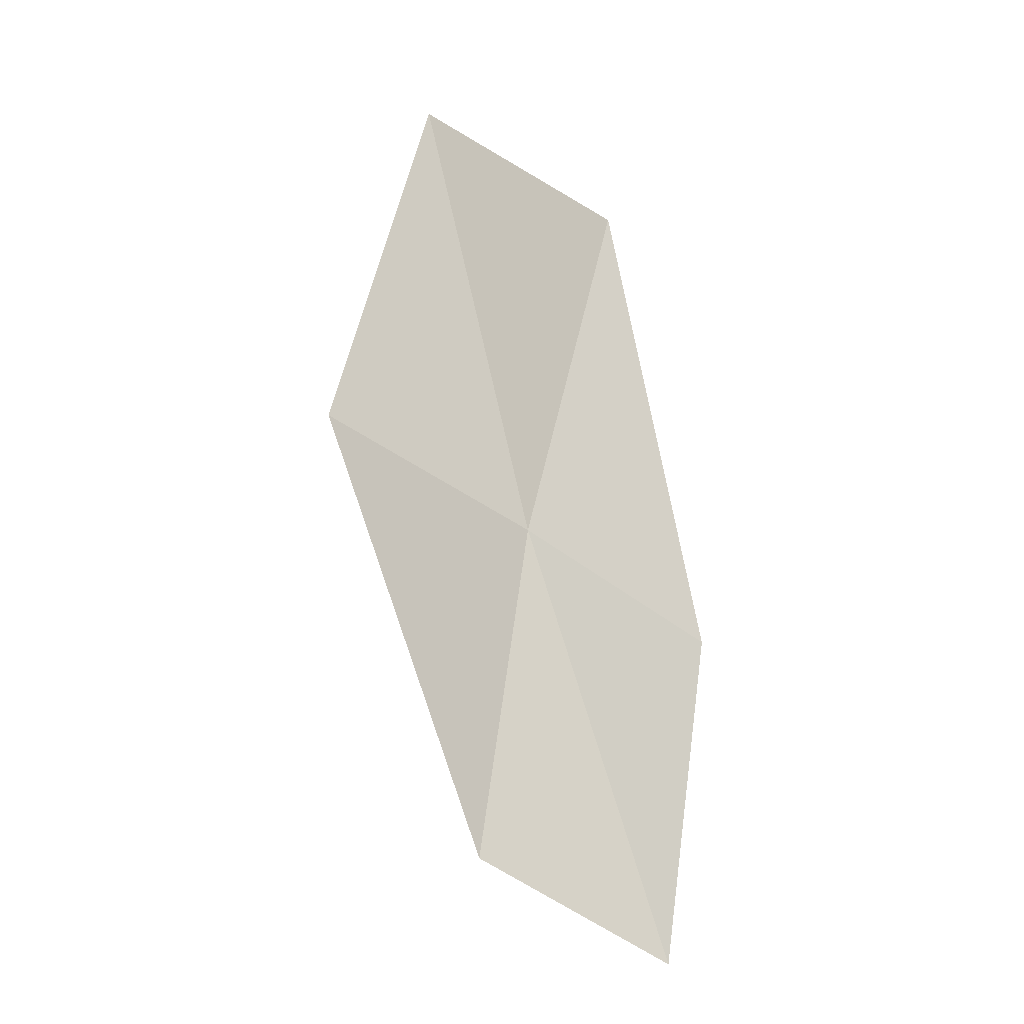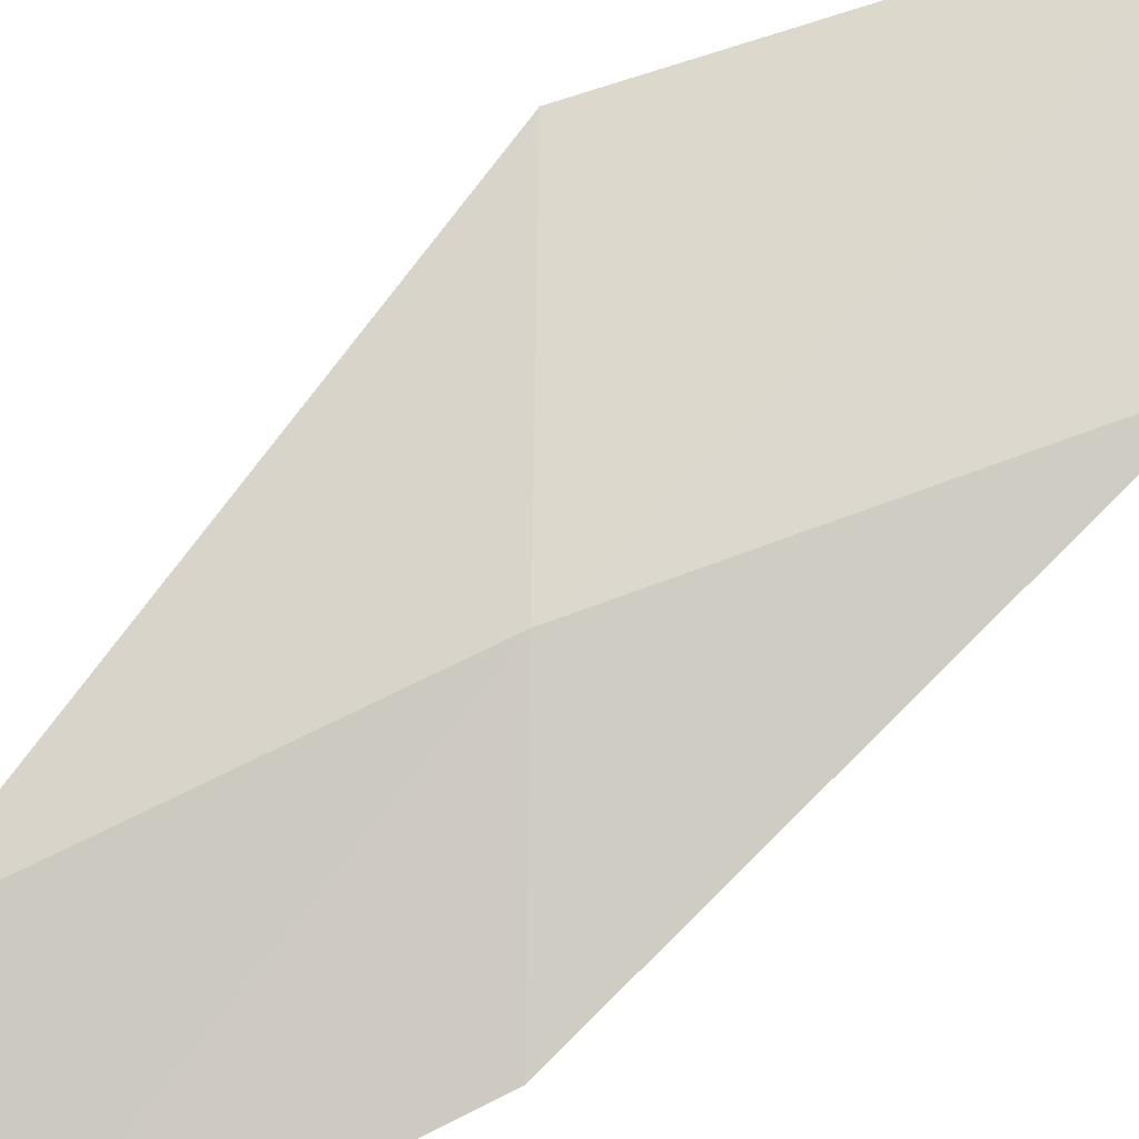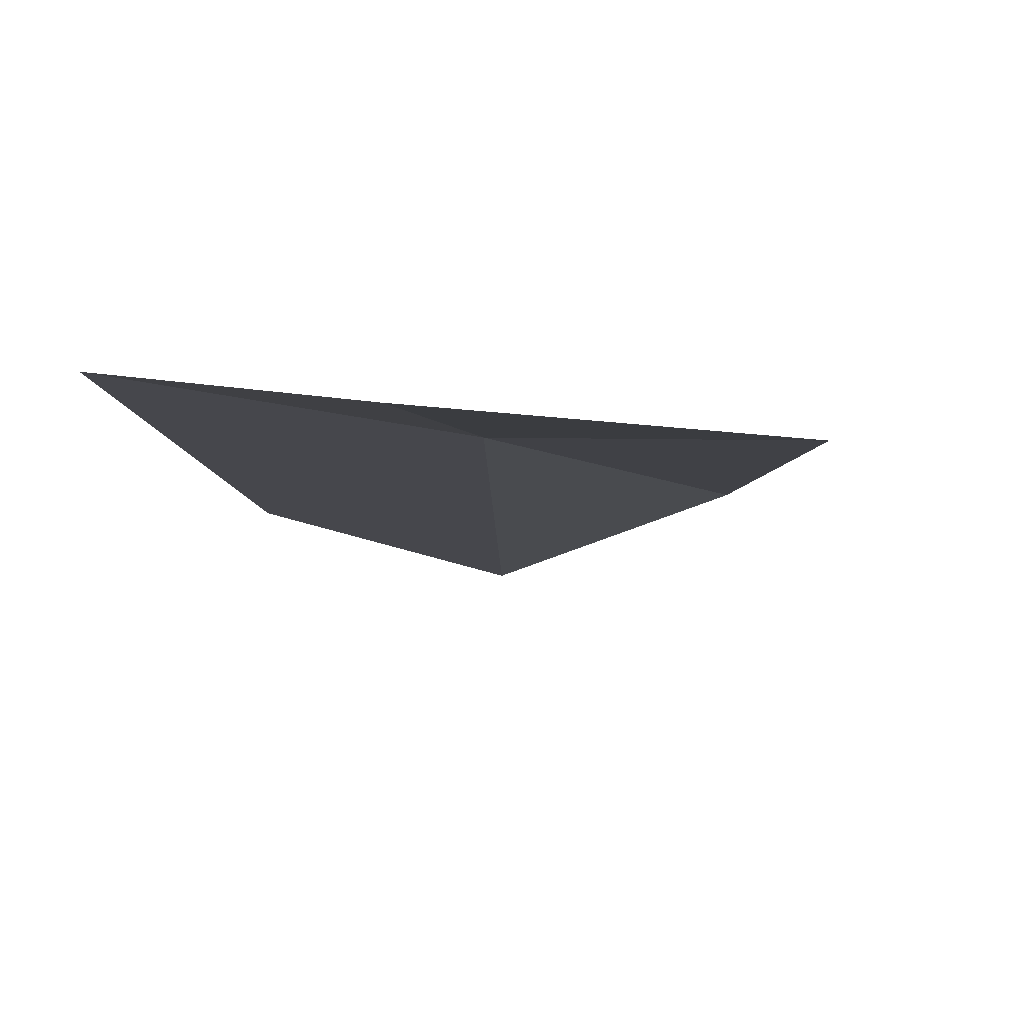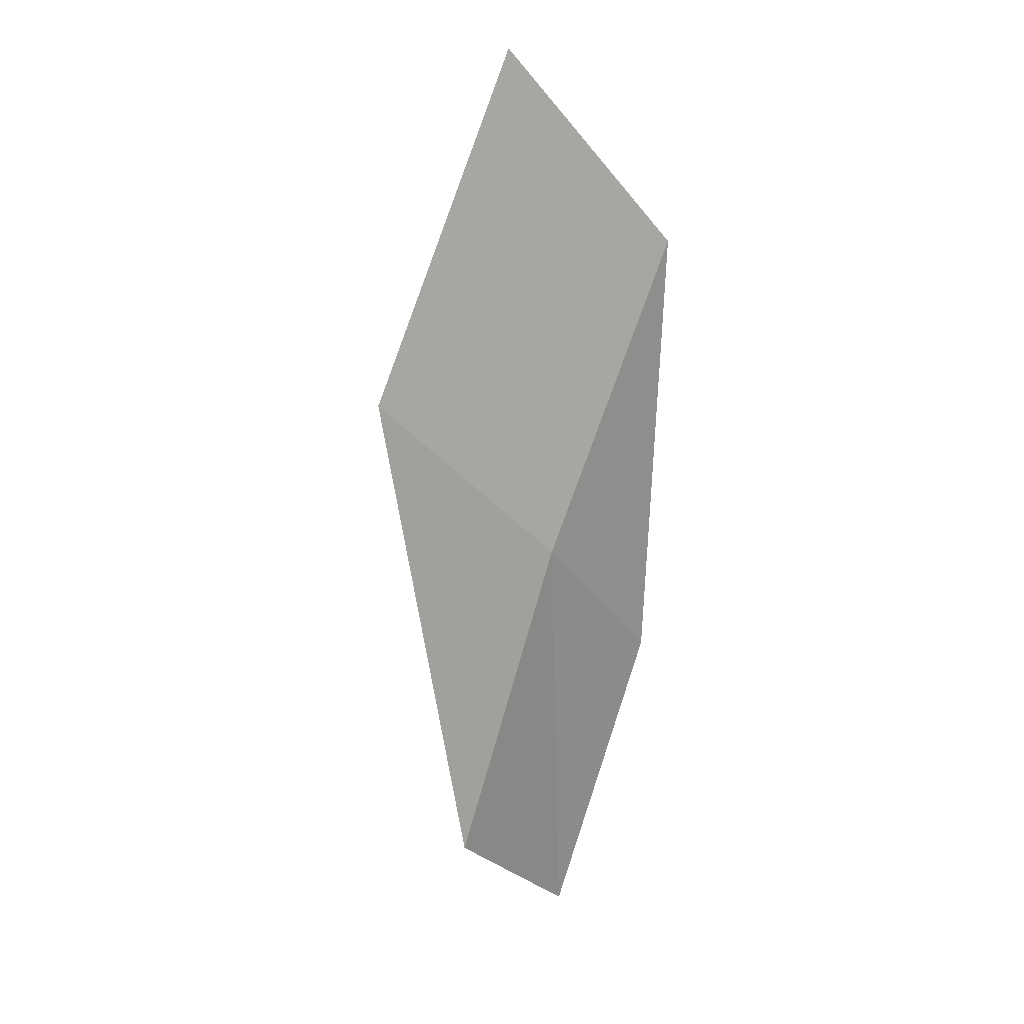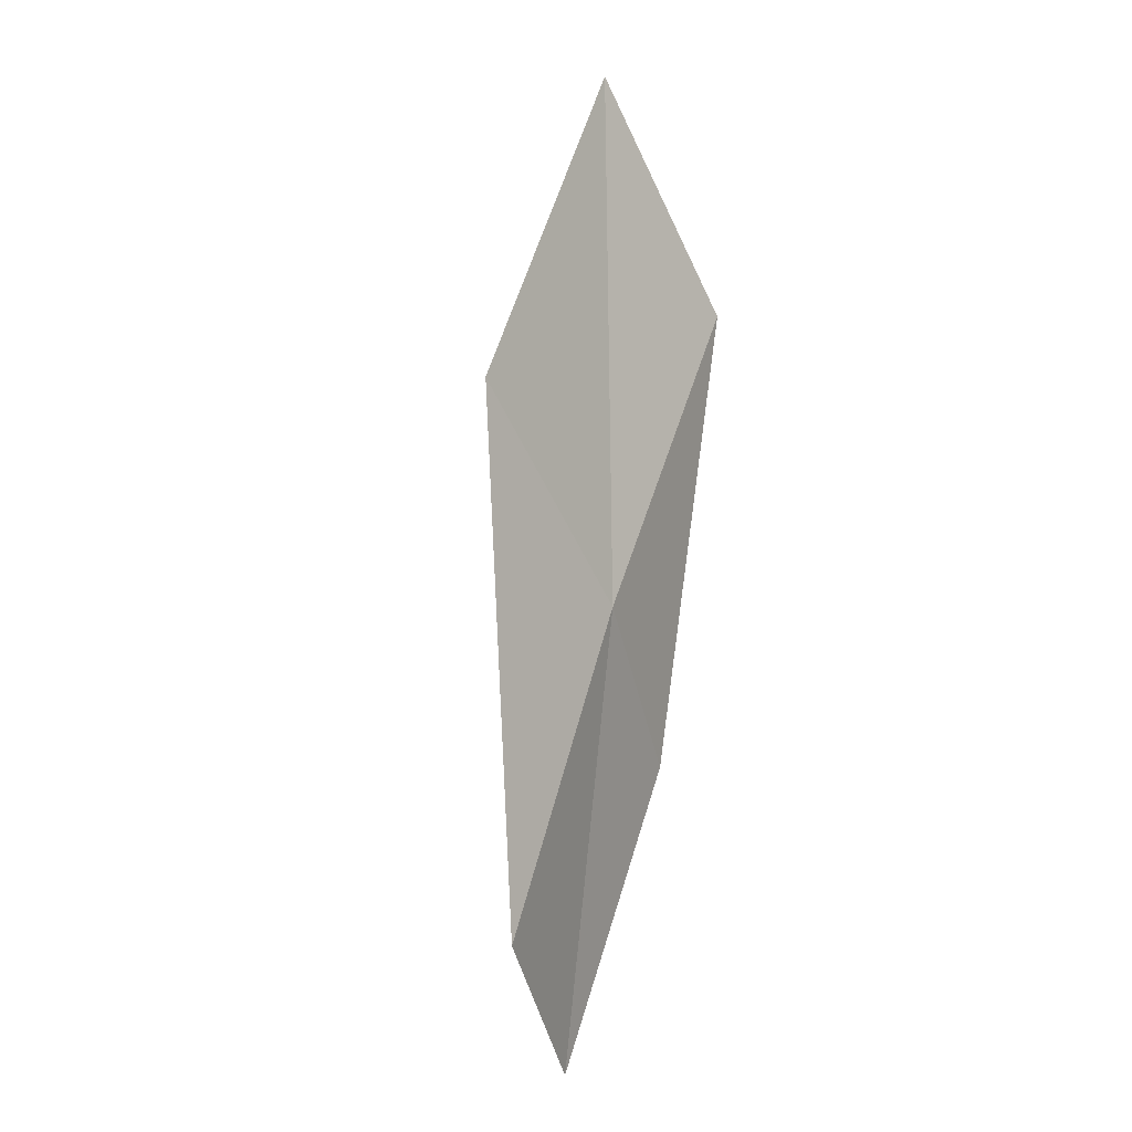
<metadata>
{"format":"obj","ext":"obj","renderer":"f3d","projection":"perspective","resolution":1024,"background":"white","views":[{"elev":-26.0,"azim":15.7,"up":"+Y"},{"elev":66.1,"azim":54.9,"up":"+Z"},{"elev":6.7,"azim":-165.0,"up":"+Z"},{"elev":5.1,"azim":-33.5,"up":"+Y"},{"elev":-17.8,"azim":-53.2,"up":"+Y"}]}
</metadata>
<code>
v -9.237 6.731 18.71
v -8.85 7.92 18.93
v -9.59 8.576 18.95
v -10.04 7.309 18.78
v -8.634 6.296 18.49
v -9.489 5.552 18.48
v -8.856 5.186 18.22
f 1 3 2
f 1 4 3
f 1 2 5
f 1 6 4
f 1 5 7
f 1 7 6

</code>
